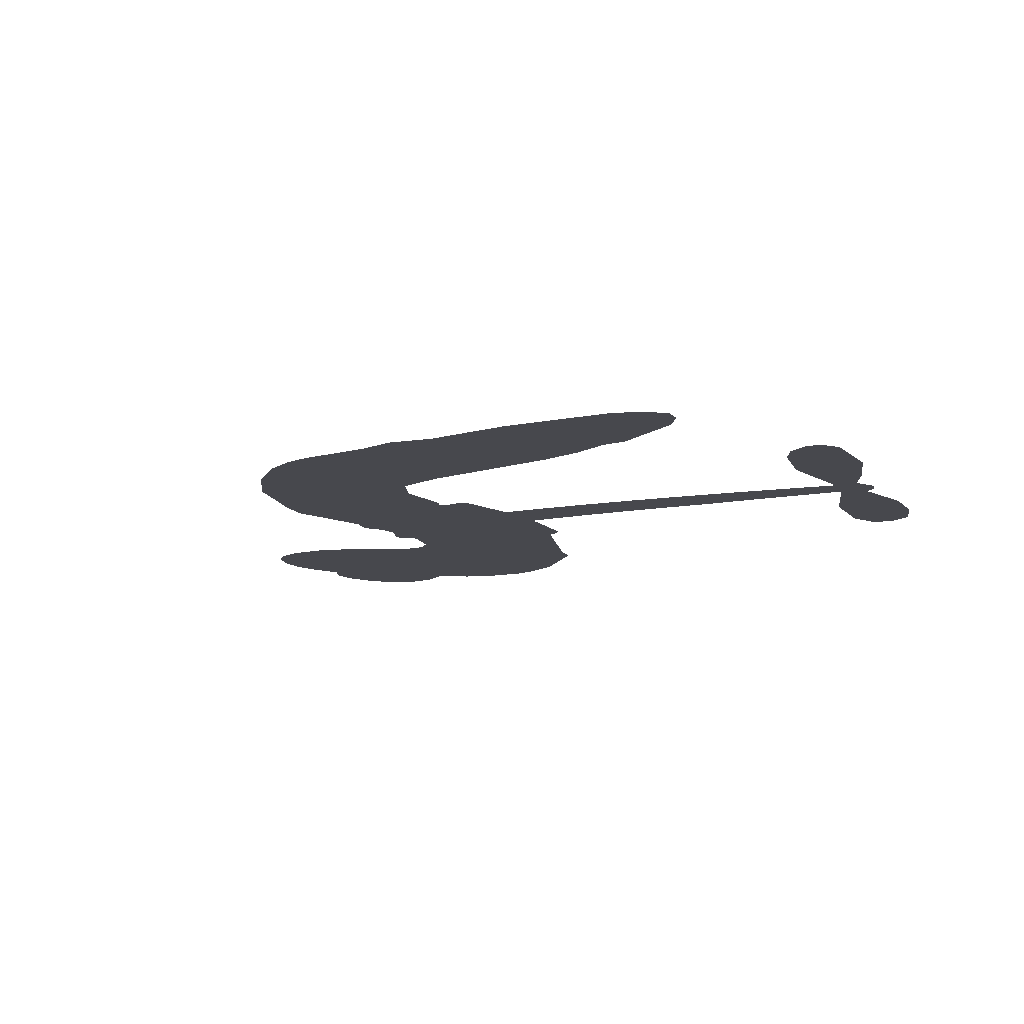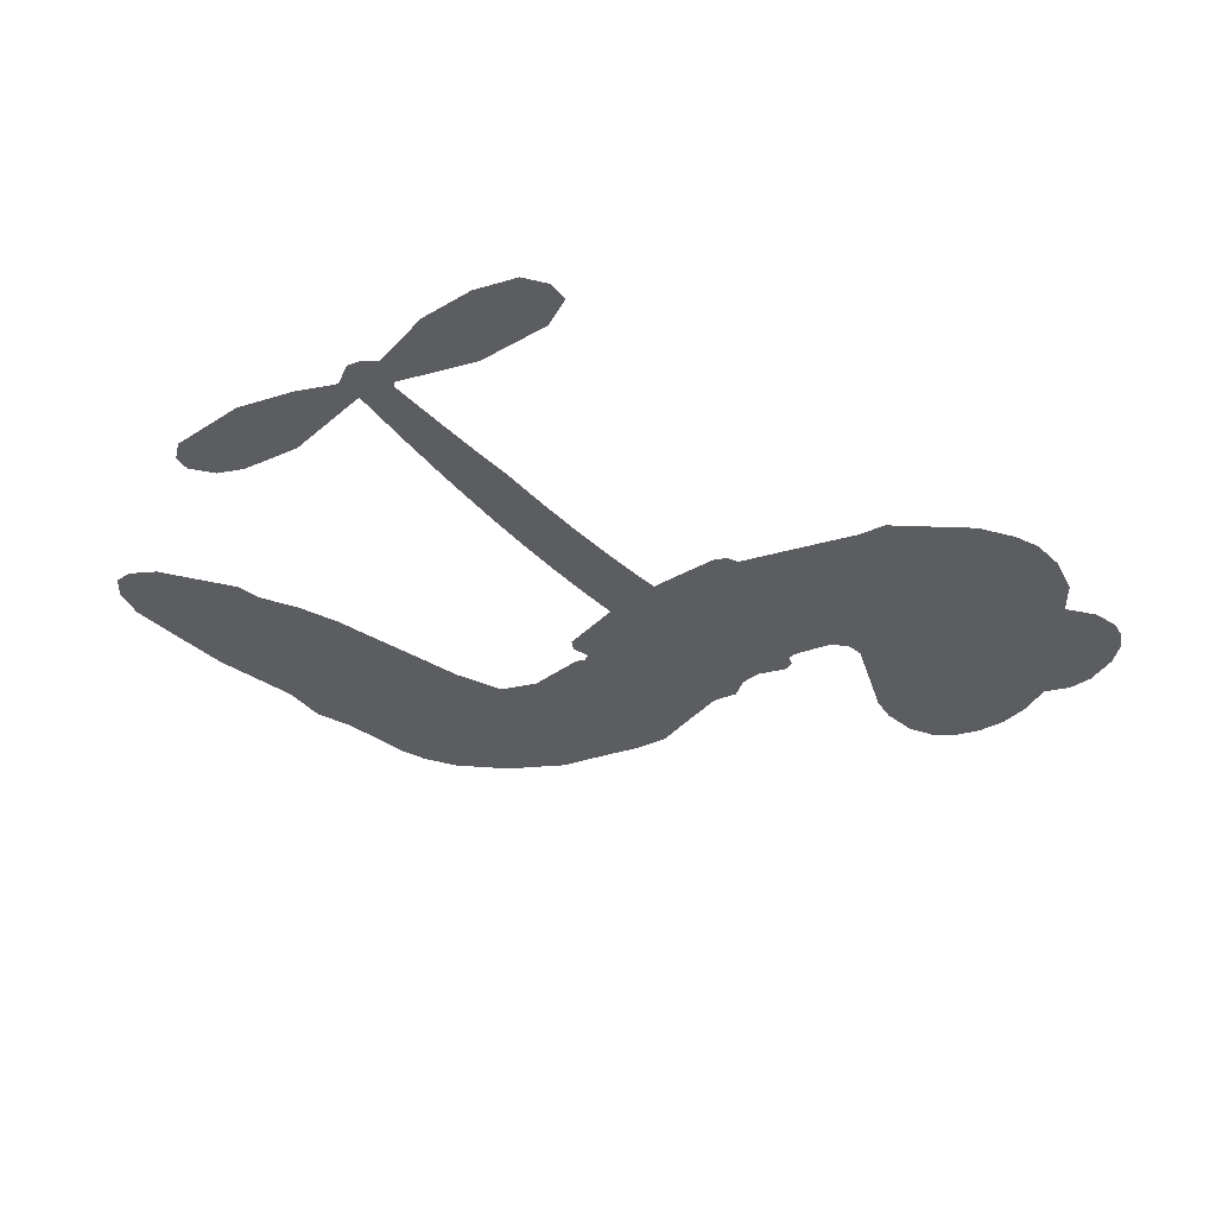
<metadata>
{"format":"obj","ext":"obj","renderer":"f3d","projection":"perspective","resolution":1024,"background":"white","views":[{"elev":-11.7,"azim":35.8,"up":"+Z"},{"elev":-35.6,"azim":138.2,"up":"+Z"}]}
</metadata>
<code>
v -467.3 31.92 0
v -466.8 37.12 0
v -465.1 42 0
v -467.4 45.56 0
v -467.8 49.29 0
v -466.4 54.55 0
v -464.2 58.01 0
v -461.5 60.21 0
v -458.7 61.18 0
v -454.4 60.91 0
v -449.8 58.69 0
v -445.8 62.69 0
v -439.8 65.29 0
v -434.5 66.08 0
v -430.2 65.34 0
v -424.5 63.03 0
v -414.1 54.62 0
v -412.7 50.39 0
v -404.5 34.25 0
v -402.6 33.74 0
v -401.4 32.34 0
v -399.4 21.4 0
v -366 27.22 0
v -343.1 31.47 0
v -342.4 32.21 0
v -348.2 42.98 0
v -350.5 54.16 0
v -349 59.34 0
v -345.8 60.19 0
v -342.1 58.53 0
v -339.1 52.69 0
v -337.5 44.36 0
v -338.4 34.08 0
v -336.5 32.59 0
v -335.8 30.65 0
v -337.1 26.98 0
v -333.6 21.84 0
v -329.7 13.87 0
v -328.1 2.194 0
v -329.6 -0.6279 0
v -331.9 -1.458 0
v -335.6 0.3353 0
v -337.9 3.749 0
v -340.8 12.35 0
v -340.8 26.6 0
v -398.9 12.25 0
v -399.7 2.231 0
v -401.2 0.9933 0
v -404.2 1.117 0
v -404.5 -0.0947 0
v -403.8 -1.211 0
v -403.2 -10.24 0
v -400.1 -15.22 0
v -392.2 -16.74 0
v -369.5 -17.46 0
v -362.7 -18.45 0
v -356.9 -20.27 0
v -353 -20.17 0
v -341.9 -24.96 0
v -339.2 -28.01 0
v -338.7 -30.71 0
v -341 -33.52 0
v -345.3 -35.77 0
v -362.4 -38.58 0
v -375.8 -38.82 0
v -382.5 -40.65 0
v -388.6 -39.96 0
v -399.7 -40.5 0
v -404.1 -39.95 0
v -409.2 -38.12 0
v -416.3 -33.18 0
v -422.6 -26.02 0
v -428.2 -13.7 0
v -429.6 -8.589 0
v -427.7 5.134 0
v -429 8.691 0
v -427.4 11.97 0
v -427.5 15.06 0
v -429.9 19.21 0
v -429.5 20.72 0
v -427.9 21.56 0
v -427.9 22.9 0
v -430.1 28.31 0
v -432.5 30.04 0
v -435.3 29.88 0
v -447.7 22.23 0
v -451.8 20.75 0
v -457.4 20.35 0
v -461.6 21.61 0
v -464.1 23.52 0
v -466.3 27.4 0
v -369.4 18.38 0
v -341.4 30.74 0
v -425.5 22.13 0
v -406.4 1.119 0
v -403.5 -5.712 0
v -427.7 19.44 0
v -404.3 31.04 0
v -399.3 7.227 0
v -355 22.32 0
v -340.2 32.64 0
v -347.9 24.43 0
v -344.4 25.51 0
v -428.7 17.12 0
v -405.3 3.729 0
v -345.3 37.6 0
v -338.6 30.24 0
v -342 35.94 0
v -342.6 -29.95 0
v -332 2.455 0
v -425.3 26.71 0
v -406 -2.053 0
v -425.8 17.33 0
v -459.5 26.93 0
v -458.3 55.73 0
v -434.1 34.96 0
v -400.4 26.88 0
v -402.3 3.795 0
v -354.5 29.23 0
v -348.8 30.33 0
v -410.4 4.493 0
v -410.1 32.44 0
v -423 13.59 0
v -428.1 33.49 0
v -403.8 8.19 0
v -343.5 28.44 0
v -411.7 -1.159 0
v -346.7 27.82 0
v -350.1 27.11 0
v -423.9 8.407 0
v -354.8 -27.24 0
v -340.8 19.48 0
v -346.4 55.78 0
v -338 39.22 0
v -328.9 8.034 0
v -461 48.2 0
v -351.5 23.36 0
v -354.9 -23.45 0
v -338.6 23.04 0
v -361.5 -25.49 0
v -347.4 -22.58 0
v -350.9 -25.24 0
v -433.7 58.05 0
v -400.9 -32.16 0
v -462.6 30.57 0
v -452.2 28.15 0
v -462.2 54.36 0
v -417.2 24.06 0
v -410.1 -8.261 0
v -349.4 48.57 0
v -342 40.09 0
v -463.6 45.46 0
v -458.2 41.01 0
v -459.8 44.51 0
v -452.8 45.62 0
v -456.7 47.49 0
v -353.8 -37.21 0
v -346.6 -27.28 0
v -433 62.19 0
v -420.9 50.14 0
v -401.4 -36.51 0
v -450.9 24.51 0
v -441.5 26.05 0
v -455.4 24.93 0
v -421.6 24.26 0
v -406.4 -8.092 0
v -407.9 -14.17 0
v -456 43.91 0
v -452 38.58 0
v -452 52.32 0
v -458.2 51.47 0
v -437.7 60.86 0
v -428.4 59.29 0
v -416.9 51.41 0
v -394.2 -40.19 0
v -405.9 -33.77 0
v -421.4 19.41 0
v -419.1 31.96 0
v -453.5 49.11 0
v -448 48.44 0
v -419.3 58.83 0
v -426.6 30.16 0
v -398 -34.73 0
v -394.6 -28.53 0
v -421.5 28.47 0
v -420.1 54.48 0
v -408.6 42.34 0
v -423.7 32.46 0
v -423.9 57.41 0
v -424.1 40.85 0
v -416.6 43.61 0
v -425.1 36.6 0
v -415.6 47.55 0
v -419.5 37.55 0
v -430.4 40.06 0
v -410.7 46.37 0
v -428.6 37 0
v -412.6 42.83 0
v -415.4 39.27 0
v -411 38.76 0
v -413.6 35.14 0
v -406.5 38.3 0
v -414.5 30.29 0
v -409 35.82 0
v -431.4 33.15 0
v -409.6 1.313 0
v -413.1 2.179 0
v -415.9 8.273 0
v -418.3 -1.937 0
v -342.6 54.6 0
v -345.7 51.27 0
v -345.1 46.53 0
v -456.7 32.56 0
v -456.1 28.74 0
v -408.3 22.54 0
v -462.1 38.25 0
v -441.1 33.85 0
v -404 -14.12 0
v -405.9 -21.17 0
v -402.9 -18.23 0
v -406.5 -17.56 0
v -413.3 -18.37 0
v -409.7 -20 0
v -399.9 -24.36 0
v -414.6 -25.53 0
v -402.4 -21.77 0
v -405.1 -26.84 0
v -397.7 -19.82 0
v -412.9 -22.1 0
v -425.4 -19.84 0
v -409.8 -25.68 0
v -453.7 56.49 0
v -455.3 53.4 0
v -441.8 61.63 0
v -444.9 57.89 0
v -440.5 57.34 0
v -443.4 52.17 0
v -427.3 64.19 0
v -429.8 62.22 0
v -406 -37.17 0
v -411.1 -33.31 0
v -447.8 42.65 0
v -421.9 60.93 0
v -429.2 51.03 0
v -419.9 10.4 0
v -419.9 5.581 0
v -414.4 15.9 0
v -418.7 14.66 0
v -415.6 12.18 0
v -410.8 9.851 0
v -421.6 -9.138 0
v -344.5 42.85 0
v -341.4 45.18 0
v -338.3 48.52 0
v -342 49.98 0
v -459.2 30.33 0
v -460.5 34.36 0
v -457 36.87 0
v -403.6 23.43 0
v -410.3 27.3 0
v -461.7 41.64 0
v -437.4 33.02 0
v -438.2 38.05 0
v -438.4 27.97 0
v -446.7 28.09 0
v -441.8 29.98 0
v -445.6 32.68 0
v -444.6 38.14 0
v -404.2 -30.45 0
v -400.9 -28.19 0
v -408.4 -29.7 0
v -412.6 -29.31 0
v -395.3 -23.88 0
v -380.8 -17.08 0
v -393.7 -20.29 0
v -390.9 -23.69 0
v -386.5 -16.9 0
v -390.1 -28.18 0
v -392 -32.02 0
v -382.9 -24.74 0
v -389.7 -19.91 0
v -395.6 -32.03 0
v -390.1 -35.91 0
v -387 -25.38 0
v -385.4 -21.14 0
v -385.1 -36.34 0
v -381.4 -21.04 0
v -384 -30.5 0
v -375.5 -25.62 0
v -387.9 -31.73 0
v -375.1 -17.28 0
v -379.1 -24.14 0
v -380.3 -28.27 0
v -375.8 -21.42 0
v -379.3 -34.06 0
v -370.3 -23.1 0
v -396.1 -15.99 0
v -448 54.49 0
v -449.5 45.5 0
v -451.3 42.55 0
v -446.1 45.6 0
v -444.5 48.77 0
v -443.7 42.19 0
v -437.9 48.59 0
v -442.3 45.68 0
v -439.2 42.41 0
v -434.8 41.18 0
v -433.2 38.21 0
v -431.3 45.7 0
v -436.1 44.97 0
v -427.5 55.03 0
v -431.7 54.41 0
v -425 51.59 0
v -436.7 54.04 0
v -433.7 50.37 0
v -426.5 46.91 0
v -416.2 4.478 0
v -419 1.842 0
v -428.6 -1.719 0
v -423.6 2.798 0
v -428.1 1.7 0
v -425.2 -0.4355 0
v -425.1 -5.475 0
v -412.7 7.017 0
v -407.7 7.397 0
v -406.6 12.11 0
v -425.7 -10.27 0
v -417.7 -20.81 0
v -464.3 34.27 0
v -404.1 27.22 0
v -414.1 26.39 0
v -417.6 28.03 0
v -413 21.67 0
v -407.7 29.74 0
v -444.6 24.14 0
v -441.4 37.18 0
v -448.3 38.94 0
v -449.7 34.64 0
v -453.6 34.94 0
v -381.5 -37.06 0
v -375.9 -30.5 0
v -446.6 51.46 0
v -440.2 53.8 0
v -428.1 43.31 0
v -421 -5.103 0
v -415.9 -7.893 0
v -429.1 -5.15 0
v -402.7 11.95 0
v -401.2 16.72 0
v -410.4 14.2 0
v -406.3 17.34 0
v -407.2 25.8 0
v -416.9 19.62 0
v -449.4 30.8 0
v -375.1 -34.66 0
v -369.1 -38.71 0
v -368.4 -31.32 0
v -372.5 -38.77 0
v -370.9 -34.9 0
v -366.5 -35.24 0
v -372.2 -31.38 0
v -370.4 -27.44 0
v -362.8 -31.01 0
v -366.2 -25.41 0
v -363.8 -22.26 0
v -360.2 -22.07 0
v -366.1 -17.96 0
v -384 14.97 0
v -382.6 23.83 0
v -403.5 19.68 0
v -410.3 18.4 0
v -362.7 -34.8 0
v -357.4 -32.87 0
v -358.1 -37.91 0
v -350.7 -30.37 0
v -367.3 -21.31 0
v -391.4 13.5 0
v -354.3 -30.88 0
v -349.6 -36.49 0
v -352.1 -33.78 0
v -348 -33.05 0
v -391 22.48 0
v -398.2 18.24 0
v -395.2 21.89 0
v -334.1 7.238 0
v -331.9 10.58 0
v -335.6 15.38 0
v -339.4 8.051 0
v -336.2 10.95 0
v -464.1 50.77 0
v -409.2 -4.359 0
v -413.2 -4.874 0
v -420.1 41.57 0
v -420.3 45.87 0
v -417.2 34.9 0
v -419.5 -29.58 0
v -418.6 -25.66 0
v -372.4 -19.91 0
v -422.2 -14.88 0
v -417.5 -16.04 0
v -413.1 -13.21 0
v -419 -12.29 0
v -410.2 -11.61 0
v -415.8 -11.21 0
v -365.7 -28.97 0
v -358.8 -28.8 0
v -357.9 -25.3 0
v -392.5 18.03 0
v -395.1 12.88 0
v -388.2 16.74 0
v -386.8 23.13 0
v -376.7 16.59 0
v -384.6 19.3 0
v -380.4 15.76 0
v -374.3 25.43 0
v -379.5 20.36 0
v -374.9 20.84 0
v -378.5 24.6 0
v -373.1 17.47 0
v -331.7 17.86 0
v -336.7 19.28 0
v -340.8 15.91 0
v -423.7 44.51 0
v -426.8 -16.76 0
v -421.3 -18.83 0
v -424 -22.92 0
v -420.5 -22.87 0
v -395.5 16.24 0
v -360.2 28.19 0
v -356.9 25.92 0
v -362.2 20.28 0
v -358.6 21.28 0
v -361.4 24.27 0
v -365.4 23.03 0
v -370.1 26.3 0
v -371 22.22 0
v -393.8 -35.33 0
v -397 -38.16 0
f 112 206 391
f 186 160 174
f 75 130 76
f 203 122 201
f 105 121 206
f 45 107 93
f 51 50 112
f 123 78 77
f 89 88 114
f 125 118 99
f 1 91 145
f 162 164 87
f 25 108 106
f 43 42 110
f 80 79 97
f 126 93 24
f 58 138 142
f 179 299 180
f 128 129 102
f 105 125 325
f 52 166 167
f 143 159 172
f 240 176 70
f 142 138 131
f 176 240 161
f 223 231 219
f 59 158 109
f 95 112 50
f 117 21 98
f 113 94 97
f 97 104 113
f 104 78 113
f 349 383 22
f 166 112 391
f 105 95 49
f 74 73 327
f 51 112 96
f 82 94 111
f 107 34 101
f 52 218 53
f 323 345 322
f 203 260 122
f 90 89 114
f 167 221 218
f 145 256 257
f 91 90 114
f 298 232 170
f 98 19 334
f 282 183 437
f 77 76 130
f 4 3 152
f 152 5 4
f 56 365 366
f 45 126 103
f 115 9 8
f 8 7 147
f 45 139 36
f 106 151 252
f 147 7 6
f 381 158 375
f 114 145 91
f 246 208 245
f 136 154 156
f 10 9 115
f 19 122 334
f 205 83 124
f 17 174 18
f 84 205 116
f 165 111 94
f 182 83 111
f 162 146 164
f 239 15 159
f 206 207 127
f 129 137 102
f 236 234 235
f 350 250 326
f 172 159 14
f 180 302 342
f 126 45 93
f 322 318 320
f 239 238 15
f 211 150 212
f 5 152 390
f 136 152 154
f 25 93 101
f 31 30 210
f 107 45 36
f 124 192 197
f 161 183 144
f 119 430 137
f 120 119 129
f 296 364 376
f 359 361 355
f 287 274 285
f 363 373 406
f 276 285 281
f 50 49 95
f 53 218 220
f 275 54 297
f 49 48 118
f 126 128 103
f 274 287 294
f 58 57 138
f 78 123 113
f 407 406 131
f 118 105 49
f 375 158 142
f 68 161 69
f 61 109 62
f 421 139 132
f 109 60 59
f 166 52 96
f 423 394 160
f 60 109 61
f 348 349 351
f 85 84 116
f 141 58 142
f 162 87 86
f 43 110 385
f 134 32 151
f 386 385 135
f 110 42 41
f 110 135 385
f 102 103 128
f 57 366 407
f 40 110 41
f 40 39 110
f 421 387 420
f 119 137 129
f 141 158 59
f 37 36 139
f 105 206 95
f 47 118 48
f 94 81 97
f 95 206 112
f 430 433 432
f 432 100 430
f 413 416 369
f 82 81 94
f 177 165 94
f 98 20 19
f 98 21 20
f 97 79 104
f 63 62 109
f 108 151 106
f 117 330 259
f 210 133 211
f 93 107 101
f 83 82 111
f 259 22 117
f 348 99 46
f 47 99 118
f 24 93 25
f 132 139 45
f 35 34 107
f 126 24 128
f 101 34 33
f 118 125 105
f 130 123 77
f 115 8 147
f 128 24 120
f 108 101 33
f 27 133 28
f 108 33 134
f 255 253 254
f 185 111 165
f 28 133 29
f 133 30 29
f 129 128 120
f 110 39 135
f 159 15 14
f 145 114 256
f 193 160 394
f 101 108 25
f 389 388 385
f 36 35 107
f 168 154 153
f 81 80 97
f 372 373 363
f 151 108 134
f 214 114 164
f 145 257 329
f 163 265 335
f 179 233 171
f 390 6 5
f 147 390 171
f 113 123 177
f 177 123 248
f 209 346 392
f 397 396 225
f 261 154 152
f 27 150 211
f 253 252 151
f 152 136 390
f 3 2 216
f 168 169 300
f 261 152 3
f 168 156 154
f 261 153 154
f 234 236 172
f 179 156 155
f 147 171 115
f 64 374 372
f 375 380 381
f 141 142 158
f 142 131 375
f 172 14 13
f 143 173 239
f 308 205 197
f 196 198 187
f 283 175 67
f 161 144 176
f 264 266 163
f 214 146 213
f 85 262 264
f 262 85 116
f 114 88 164
f 87 164 88
f 177 94 113
f 332 148 331
f 112 166 96
f 166 149 403
f 346 209 345
f 223 219 221
f 169 168 153
f 155 156 168
f 265 162 86
f 162 265 146
f 179 180 170
f 11 10 232
f 136 156 171
f 171 156 179
f 12 234 13
f 172 13 234
f 173 311 189
f 189 311 313
f 16 173 189
f 200 198 199
f 288 280 284
f 183 282 144
f 270 184 224
f 70 176 241
f 245 248 123
f 148 165 177
f 188 194 192
f 188 182 185
f 179 155 299
f 179 170 233
f 299 300 242
f 301 302 180
f 188 192 124
f 17 181 186
f 83 182 124
f 438 161 68
f 437 283 279
f 288 290 286
f 220 226 228
f 332 165 148
f 188 185 178
f 17 186 174
f 189 186 181
f 174 193 18
f 185 182 111
f 202 187 200
f 182 188 124
f 16 189 243
f 311 173 312
f 189 313 186
f 194 190 192
f 18 193 196
f 194 188 178
f 190 195 197
f 160 193 174
f 198 196 193
f 122 204 201
f 393 194 199
f 160 313 316
f 304 314 343
f 190 197 192
f 198 193 191
f 197 195 308
f 199 191 393
f 198 191 199
f 395 194 178
f 198 200 187
f 201 200 199
f 204 19 202
f 395 199 194
f 201 395 203
f 332 178 185
f 204 202 200
f 260 331 333
f 201 204 200
f 19 204 122
f 83 205 84
f 197 205 124
f 207 206 121
f 206 127 391
f 324 317 207
f 130 320 246
f 250 350 249
f 123 130 245
f 127 207 209
f 207 121 324
f 30 133 210
f 133 27 211
f 150 26 212
f 210 211 255
f 252 212 26
f 253 255 212
f 146 354 339
f 258 153 216
f 146 214 164
f 256 214 213
f 353 247 333
f 348 46 349
f 2 1 329
f 216 257 258
f 307 263 308
f 354 267 338
f 52 167 218
f 221 220 218
f 221 167 223
f 269 270 227
f 219 226 220
f 53 220 228
f 167 222 223
f 219 220 221
f 402 400 404
f 328 225 229
f 222 229 223
f 269 227 271
f 226 227 224
f 224 273 228
f 397 72 396
f 71 70 241
f 227 226 219
f 226 224 228
f 223 229 231
f 144 269 176
f 273 224 184
f 297 53 228
f 399 251 327
f 231 229 225
f 400 402 399
f 426 427 425
f 71 241 272
f 219 231 227
f 10 115 232
f 233 115 171
f 170 232 233
f 115 233 232
f 11 235 12
f 234 12 235
f 11 232 298
f 236 143 172
f 235 11 298
f 235 237 343
f 299 301 180
f 237 302 304
f 143 239 159
f 173 16 238
f 173 238 239
f 70 69 240
f 161 240 69
f 176 269 271
f 271 231 272
f 338 268 337
f 262 263 217
f 314 312 143
f 189 181 243
f 316 313 244
f 246 245 130
f 249 248 245
f 319 322 321
f 318 207 317
f 250 249 208
f 215 260 333
f 249 245 208
f 248 247 353
f 250 208 324
f 247 248 249
f 325 250 324
f 325 326 250
f 230 399 424
f 400 222 401
f 106 252 26
f 253 151 32
f 255 254 31
f 212 252 253
f 210 255 31
f 253 32 254
f 212 255 211
f 214 256 114
f 257 256 213
f 257 213 258
f 216 2 329
f 339 258 213
f 169 153 258
f 330 117 98
f 326 351 350
f 331 260 203
f 259 330 352
f 3 216 261
f 153 261 216
f 263 262 116
f 266 264 262
f 310 304 305
f 301 242 303
f 265 266 267
f 266 262 217
f 267 266 217
f 265 163 266
f 268 267 217
f 268 338 267
f 263 336 217
f 268 303 337
f 270 269 144
f 227 231 271
f 270 144 282
f 227 270 224
f 272 231 225
f 176 271 241
f 272 225 396
f 241 271 272
f 184 278 276
f 228 273 275
f 276 284 285
f 285 274 277
f 273 276 275
f 284 276 278
f 184 276 273
f 54 275 281
f 175 283 437
f 276 281 275
f 279 184 282
f 278 184 279
f 437 279 282
f 290 288 284
f 376 398 296
f 277 54 281
f 282 184 270
f 438 183 161
f 66 286 67
f 67 286 283
f 279 290 278
f 284 280 285
f 285 280 287
f 277 281 285
f 340 65 295
f 278 290 284
f 292 287 280
f 294 287 292
f 340 286 66
f 341 293 295
f 292 280 293
f 358 359 355
f 279 283 290
f 286 290 283
f 293 280 288
f 291 294 398
f 294 292 289
f 295 293 288
f 289 292 293
f 294 289 296
f 294 291 274
f 340 288 286
f 293 341 289
f 361 362 341
f 365 376 364
f 342 170 180
f 275 297 228
f 237 235 298
f 300 299 155
f 301 299 242
f 168 300 155
f 337 300 169
f 242 337 303
f 342 302 237
f 305 301 303
f 311 312 244
f 336 303 268
f 307 310 306
f 301 305 302
f 305 303 306
f 303 336 306
f 304 302 305
f 307 306 263
f 305 306 310
f 308 263 116
f 307 195 309
f 308 116 205
f 195 307 308
f 309 344 316
f 309 244 315
f 307 309 310
f 315 310 309
f 312 173 143
f 313 311 244
f 314 143 236
f 315 312 314
f 244 309 316
f 186 313 160
f 343 314 236
f 315 314 304
f 315 304 310
f 244 312 315
f 344 309 195
f 393 394 423
f 208 246 317
f 318 317 246
f 75 320 130
f 207 318 209
f 323 251 345
f 320 318 246
f 320 321 322
f 322 319 323
f 320 75 321
f 318 322 209
f 347 74 323
f 327 323 74
f 317 324 208
f 325 324 121
f 105 325 121
f 326 325 125
f 348 326 125
f 350 247 249
f 230 425 399
f 323 327 251
f 427 397 328
f 73 399 327
f 145 329 1
f 216 329 257
f 334 330 98
f 215 352 260
f 332 331 203
f 331 148 333
f 178 332 203
f 332 185 165
f 353 333 148
f 371 247 350
f 122 260 334
f 334 260 352
f 336 263 306
f 265 86 335
f 268 217 336
f 300 337 242
f 337 169 338
f 169 258 339
f 265 354 146
f 146 339 213
f 169 339 338
f 65 340 66
f 288 340 295
f 65 355 295
f 341 295 355
f 237 298 342
f 170 342 298
f 235 343 236
f 304 343 237
f 195 190 344
f 423 344 190
f 346 345 251
f 322 345 209
f 399 425 400
f 391 392 149
f 99 348 125
f 323 319 347
f 413 410 368
f 259 370 22
f 215 351 370
f 326 348 351
f 371 333 247
f 370 351 349
f 371 215 333
f 259 352 215
f 334 352 330
f 148 177 353
f 248 353 177
f 267 354 265
f 339 354 338
f 360 363 357
f 289 341 362
f 357 359 360
f 358 356 359
f 364 140 365
f 360 359 356
f 355 65 358
f 361 359 357
f 356 64 360
f 364 405 140
f 361 357 362
f 355 361 341
f 357 363 405
f 289 362 296
f 360 64 372
f 374 157 373
f 296 362 364
f 362 357 405
f 366 365 140
f 398 376 55
f 366 140 407
f 56 366 57
f 417 415 418
f 365 56 367
f 428 384 383
f 22 370 349
f 215 370 259
f 350 351 371
f 215 371 351
f 373 157 380
f 363 360 372
f 378 375 131
f 373 378 406
f 372 374 373
f 381 380 379
f 365 367 376
f 55 376 367
f 377 410 408
f 46 383 349
f 406 378 131
f 373 380 378
f 63 381 379
f 380 375 378
f 157 379 380
f 63 109 381
f 158 381 109
f 408 382 384
f 22 383 384
f 386 135 38
f 377 408 428
f 428 46 409
f 385 386 389
f 387 386 38
f 389 44 388
f 421 420 37
f 422 44 387
f 386 387 389
f 43 385 388
f 44 389 387
f 171 390 136
f 6 390 147
f 392 391 127
f 166 391 149
f 209 392 127
f 149 392 346
f 394 393 191
f 190 194 393
f 193 394 191
f 423 160 316
f 203 395 178
f 199 395 201
f 272 396 71
f 222 328 229
f 328 397 225
f 291 398 55
f 294 296 398
f 400 328 222
f 401 222 167
f 399 402 251
f 167 403 401
f 404 149 346
f 404 400 401
f 346 251 402
f 166 403 167
f 404 403 149
f 404 401 403
f 346 402 404
f 140 405 363
f 362 405 364
f 407 131 138
f 363 406 140
f 407 138 57
f 140 406 407
f 410 377 368
f 413 411 410
f 428 408 384
f 382 408 410
f 413 414 416
f 382 410 411
f 369 411 413
f 416 414 412
f 436 434 435
f 413 368 414
f 417 416 412
f 92 436 419
f 418 369 416
f 417 419 436
f 139 421 37
f 417 418 416
f 417 412 419
f 387 38 420
f 422 421 132
f 344 423 316
f 421 422 387
f 393 423 190
f 72 397 427
f 399 73 424
f 400 425 328
f 425 427 328
f 425 230 426
f 72 427 426
f 46 428 383
f 377 428 409
f 119 429 430
f 137 430 100
f 432 433 431
f 429 23 433
f 434 431 433
f 433 430 429
f 434 433 23
f 415 417 436
f 92 431 434
f 434 436 92
f 434 23 435
f 415 436 435
f 437 183 438
f 68 175 438
f 437 438 175

</code>
